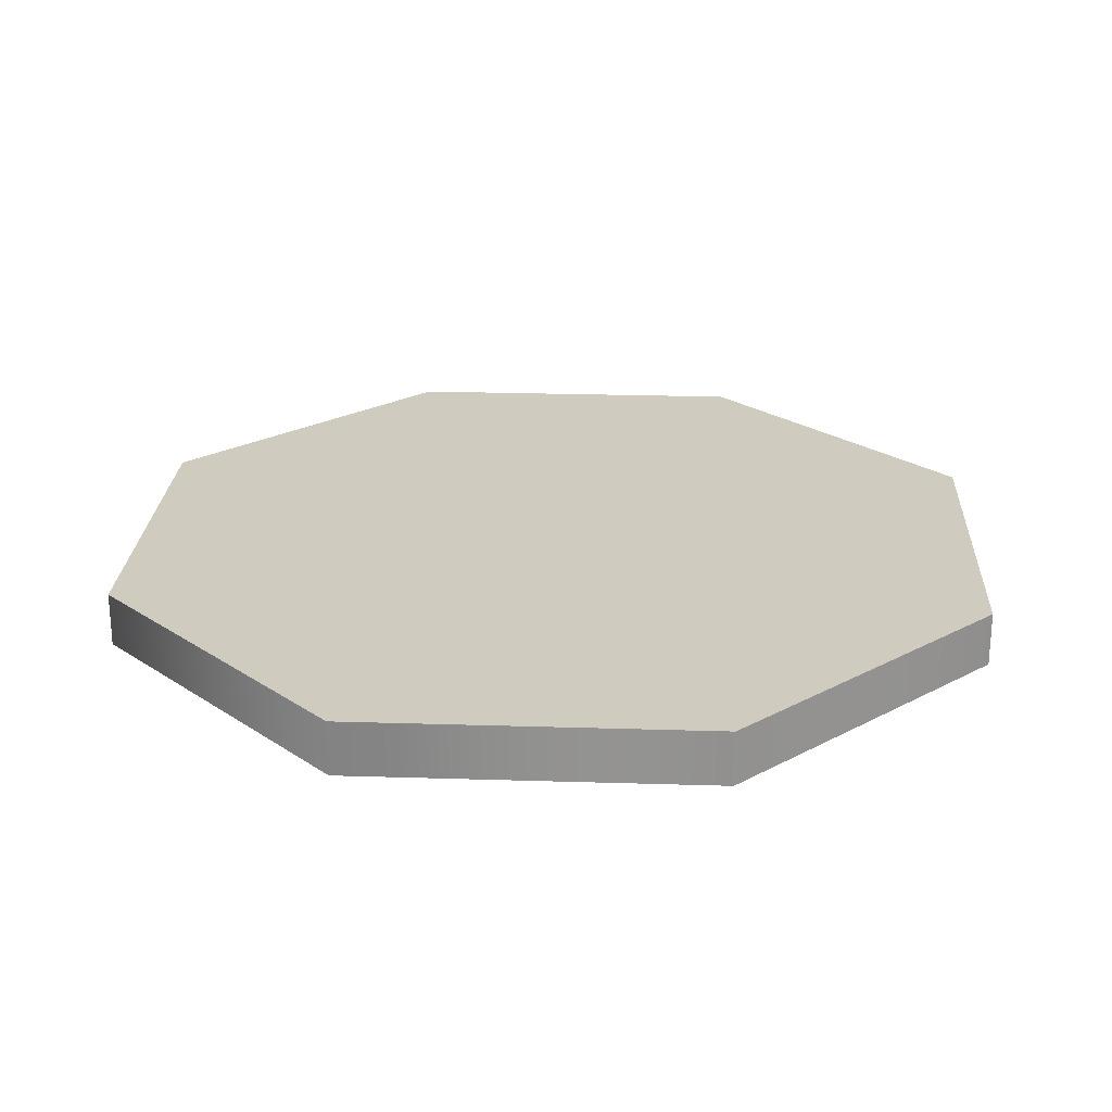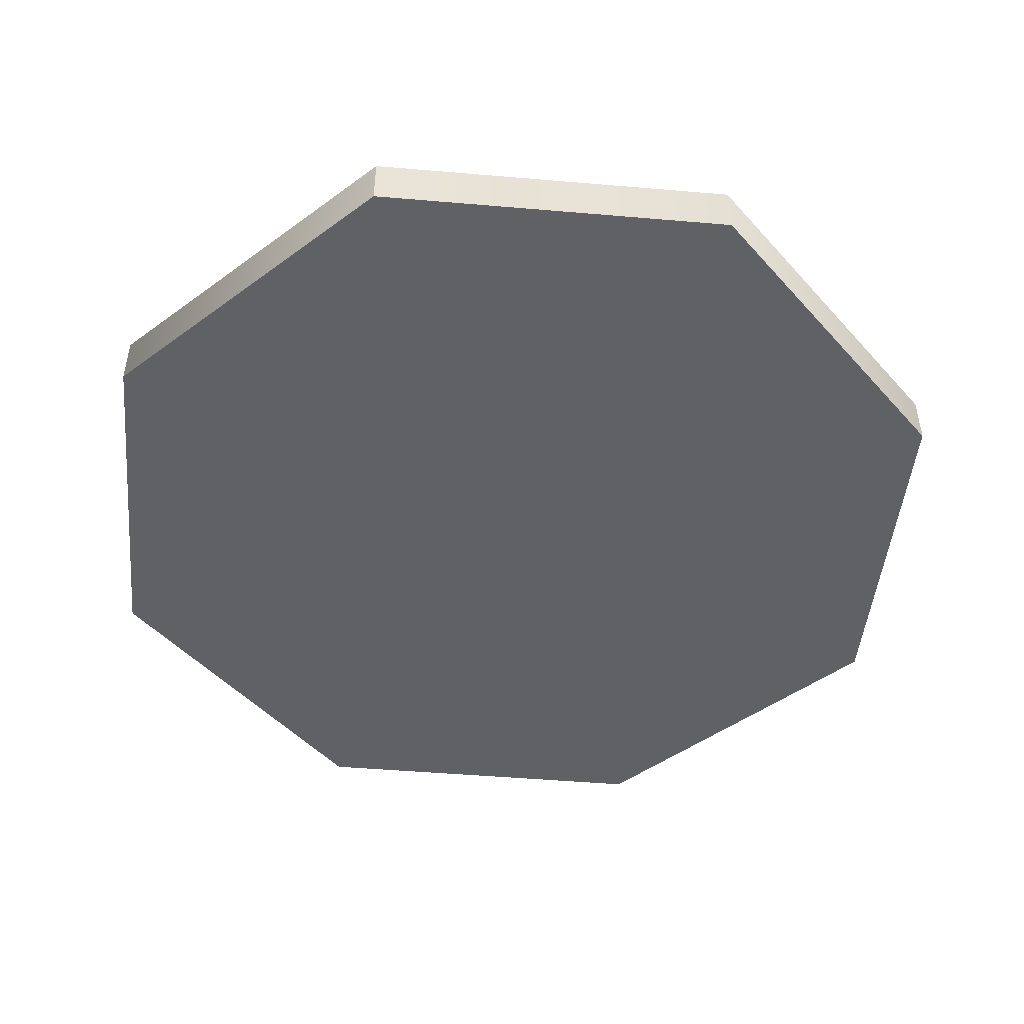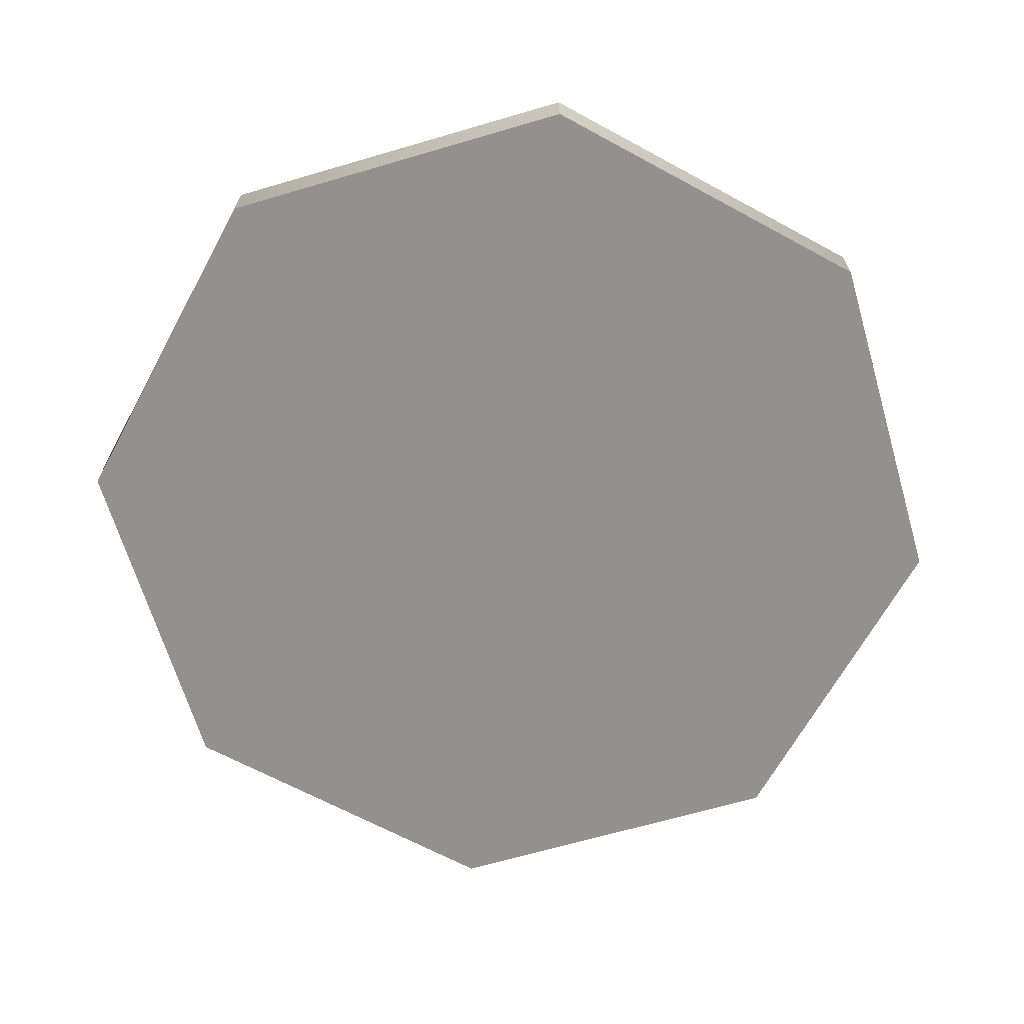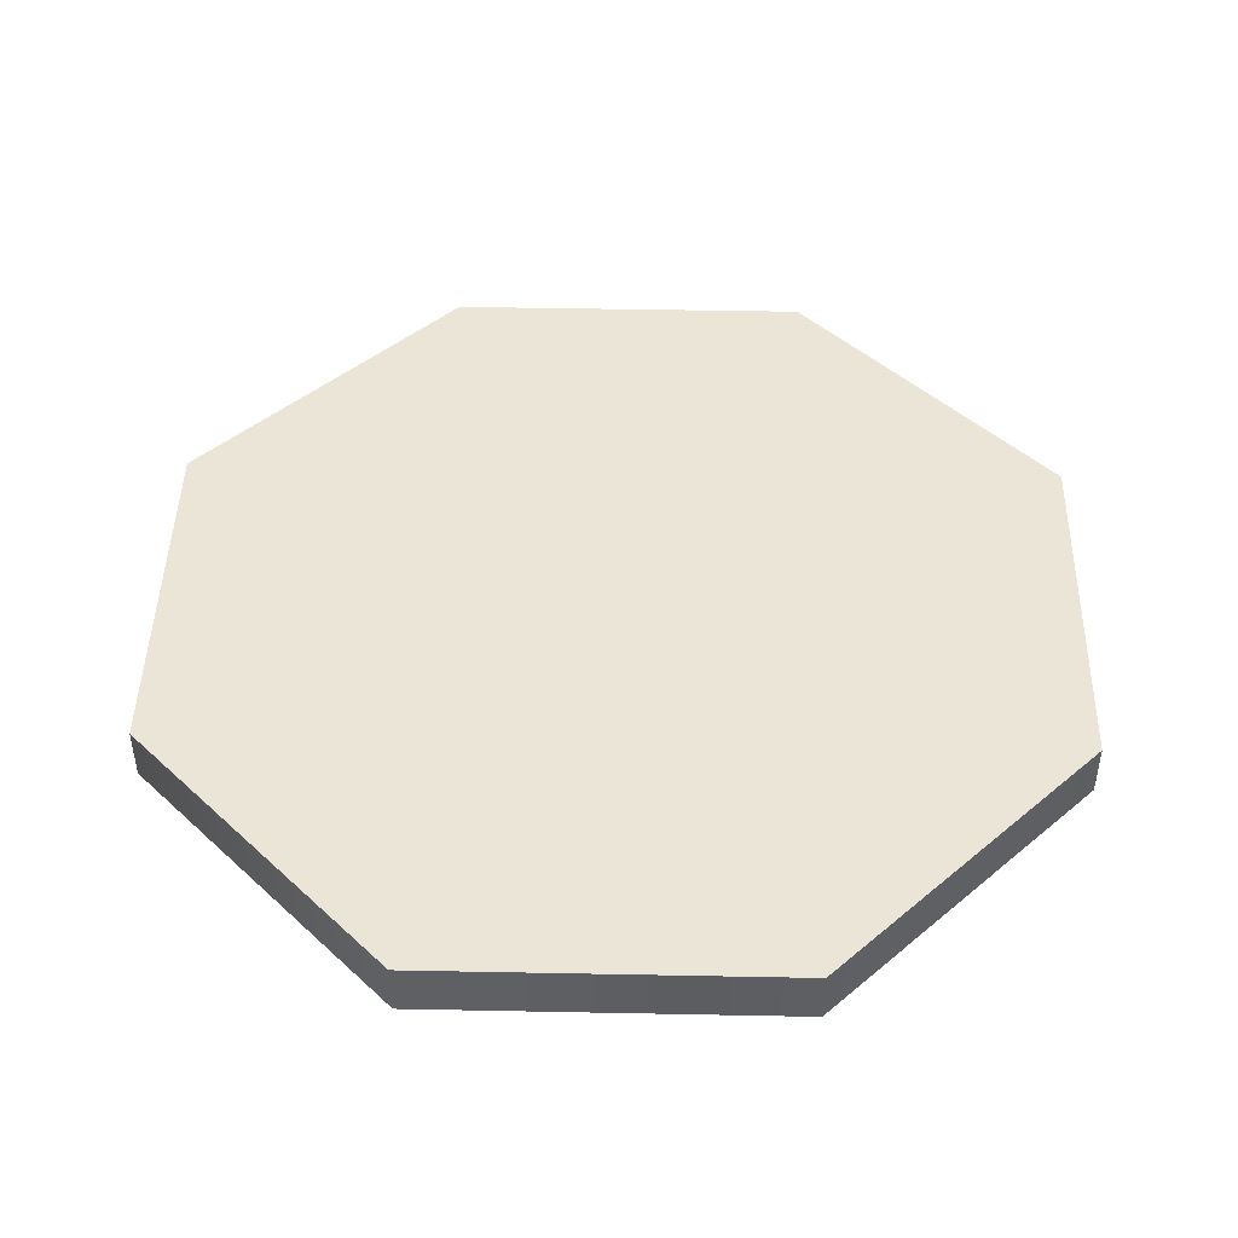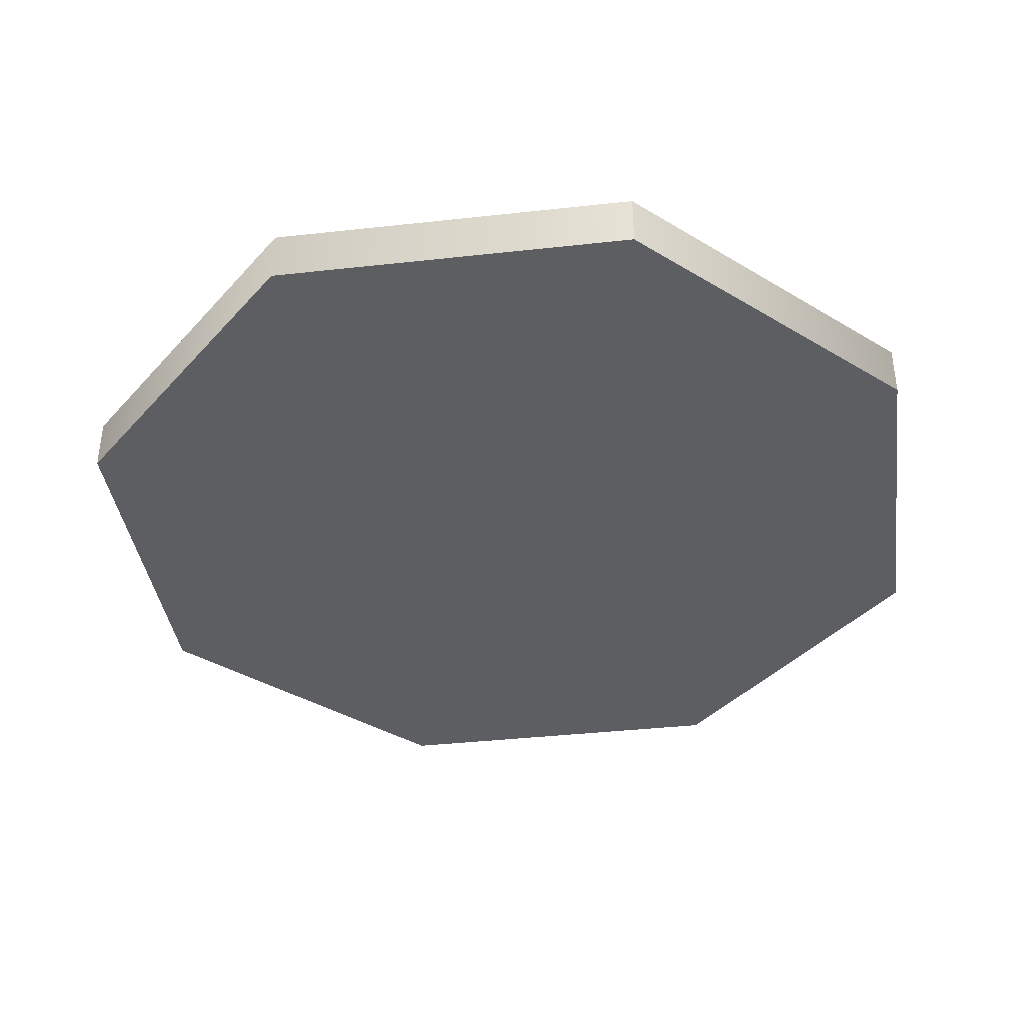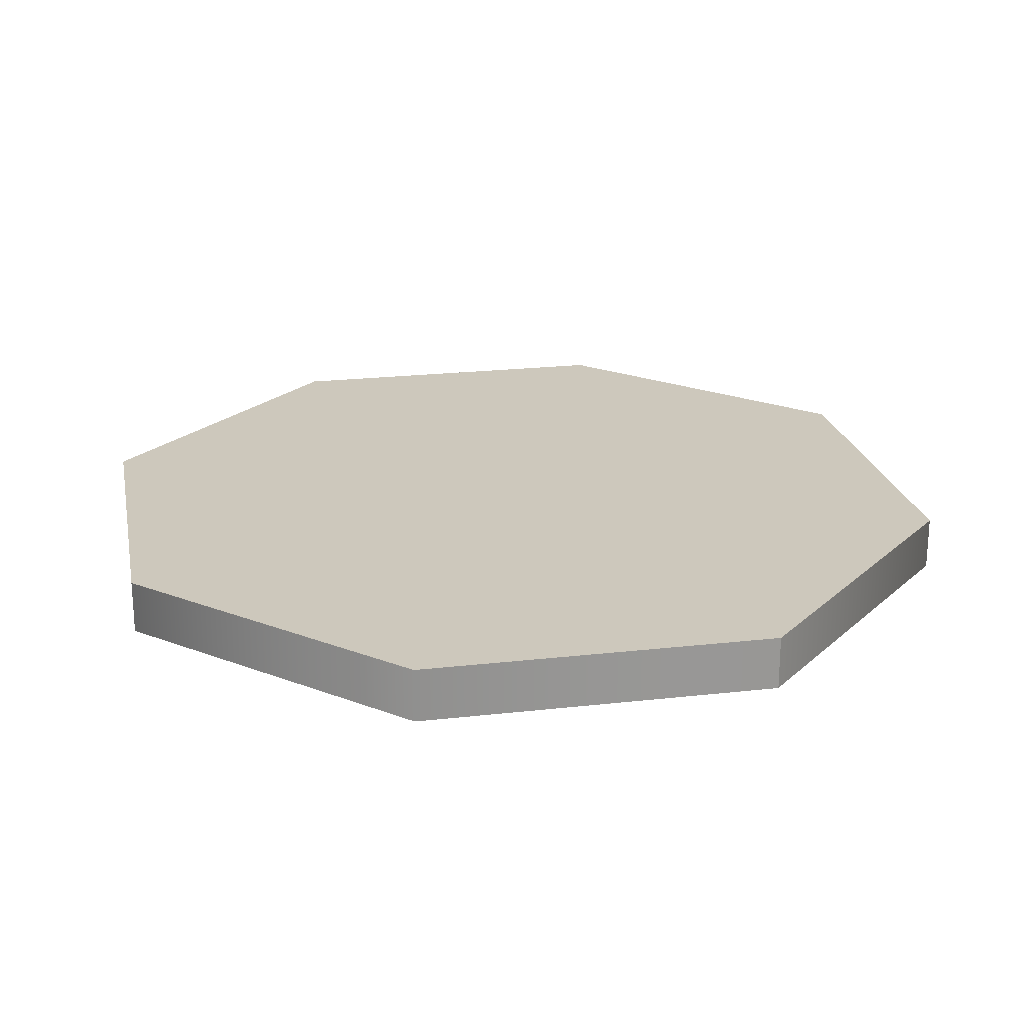
<metadata>
{"format":"obj","ext":"obj","renderer":"f3d","projection":"perspective","resolution":1024,"background":"white","views":[{"elev":23.7,"azim":138.0,"up":"+Y"},{"elev":-47.6,"azim":-140.5,"up":"+Y"},{"elev":-66.1,"azim":-163.6,"up":"+Y"},{"elev":45.7,"azim":-133.7,"up":"+Y"},{"elev":-38.9,"azim":7.9,"up":"+Y"},{"elev":22.1,"azim":168.8,"up":"+Y"}]}
</metadata>
<code>
v  0.5 0.0313 -0.2071
v  0.2071 0.0313 -0.5
v  -0.2071 0.0312 -0.5
v  -0.5 0.0313 -0.2071
v  -0.5 0.0312 0.2071
v  -0.2071 0.0313 0.5
v  0.2071 0.0312 0.5
v  0.5 0.0312 0.2071
v  0.5 -0.0313 -0.2071
v  0.2071 -0.0313 -0.5
v  -0.2071 -0.0313 -0.5
v  -0.5 -0.0313 -0.2071
v  -0.5 -0.0313 0.2071
v  -0.2071 -0.0313 0.5
v  0.2071 -0.0313 0.5
v  0.5 -0.0313 0.2071
g Oct_COL
f 4 5 6
f 7 8 1
f 6 7 1
f 6 1 2
f 6 2 3
f 4 6 3
f 14 13 12
f 14 12 11
f 14 11 10
f 14 10 9
f 9 16 15
f 14 9 15
f 15 16 8
f 8 7 15
f 16 9 1
f 1 8 16
f 12 13 5
f 5 4 12
f 13 14 6
f 6 5 13
f 11 12 4
f 4 3 11
f 10 11 3
f 3 2 10
f 9 10 2
f 2 1 9
f 14 15 7
f 7 6 14

</code>
